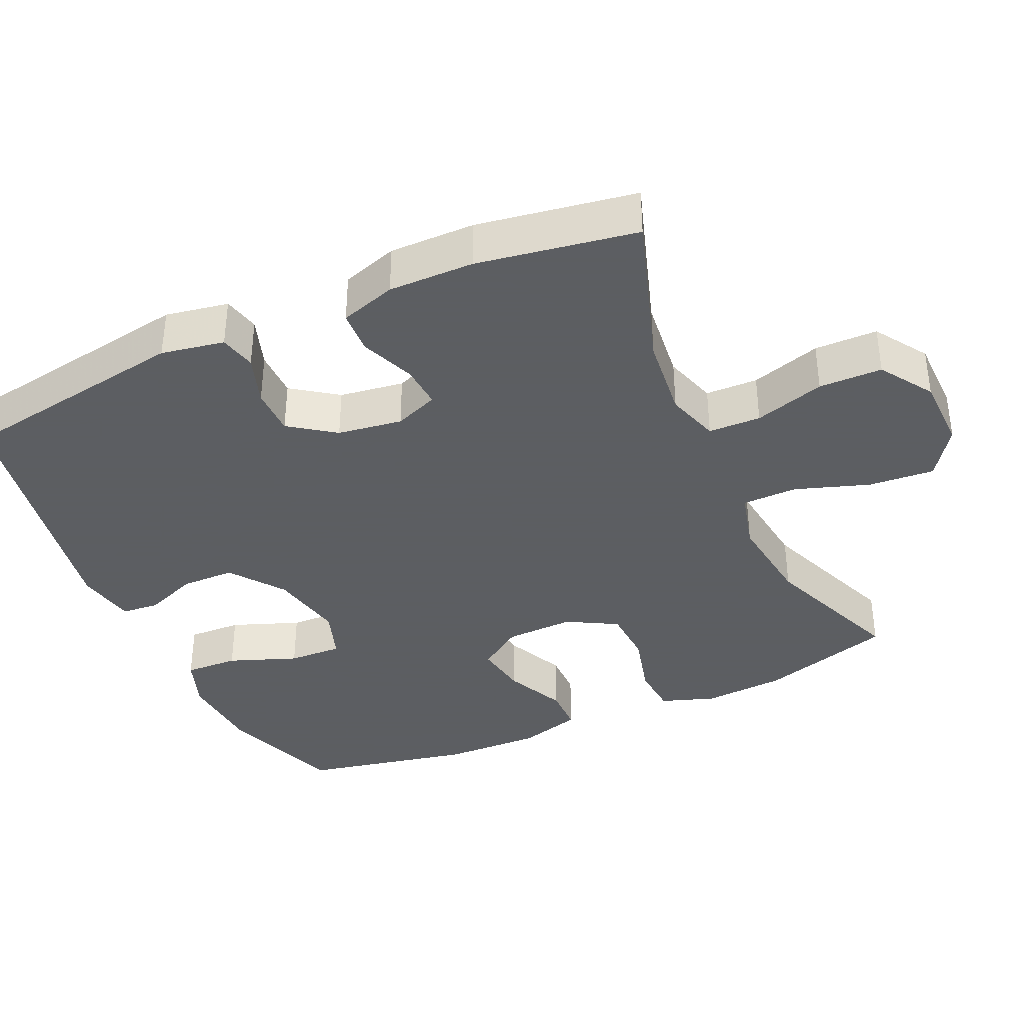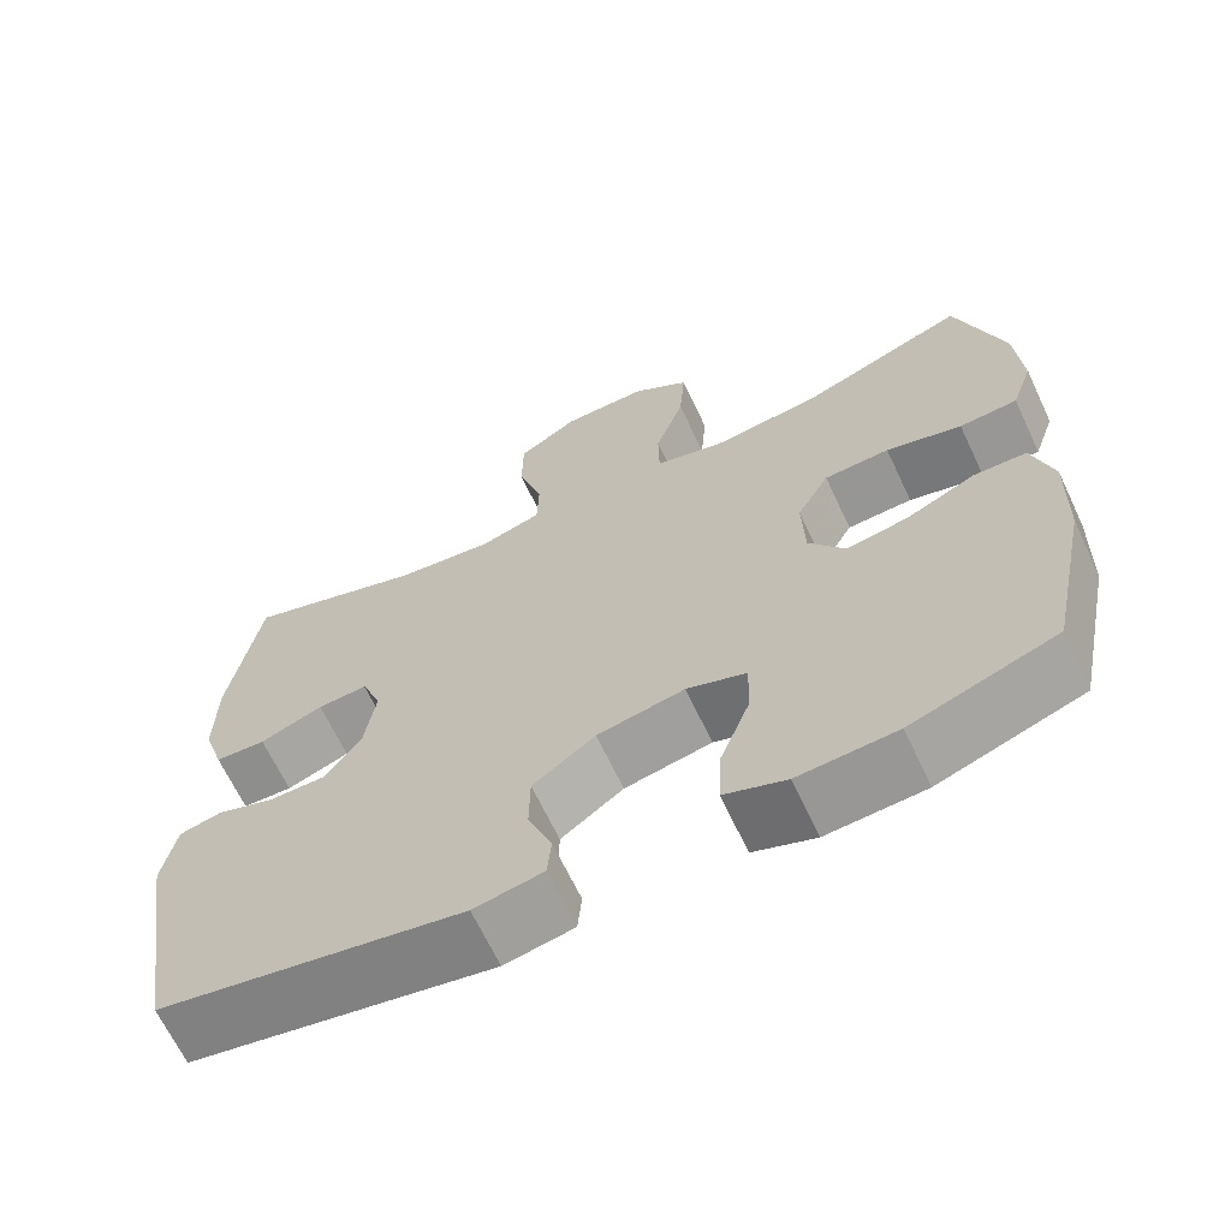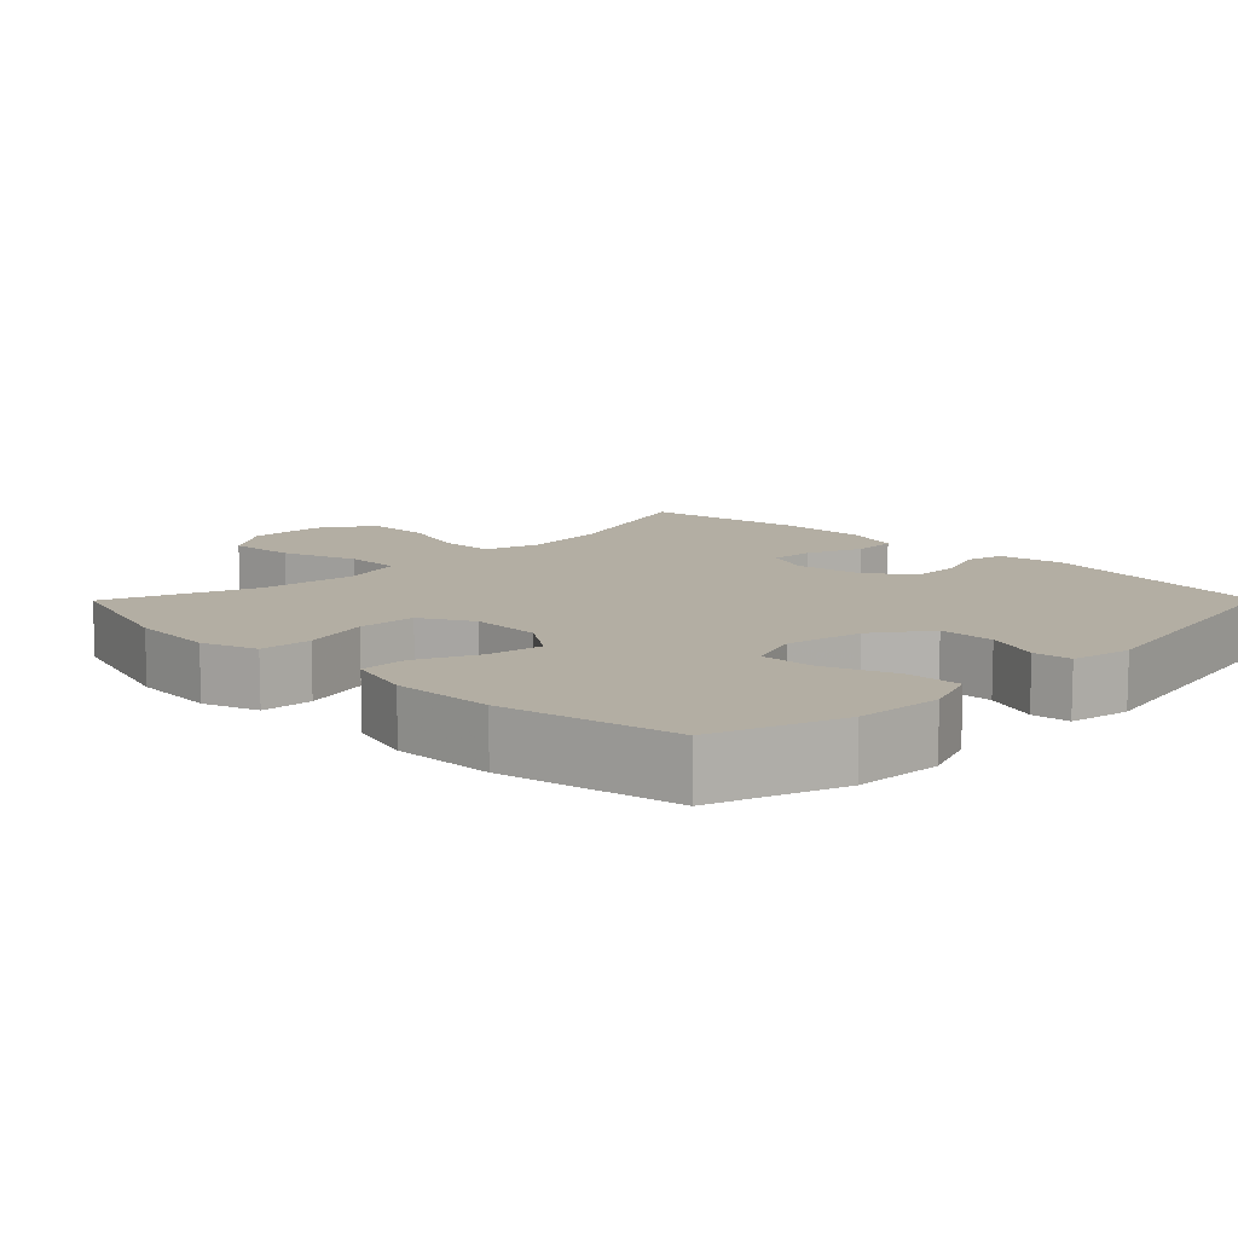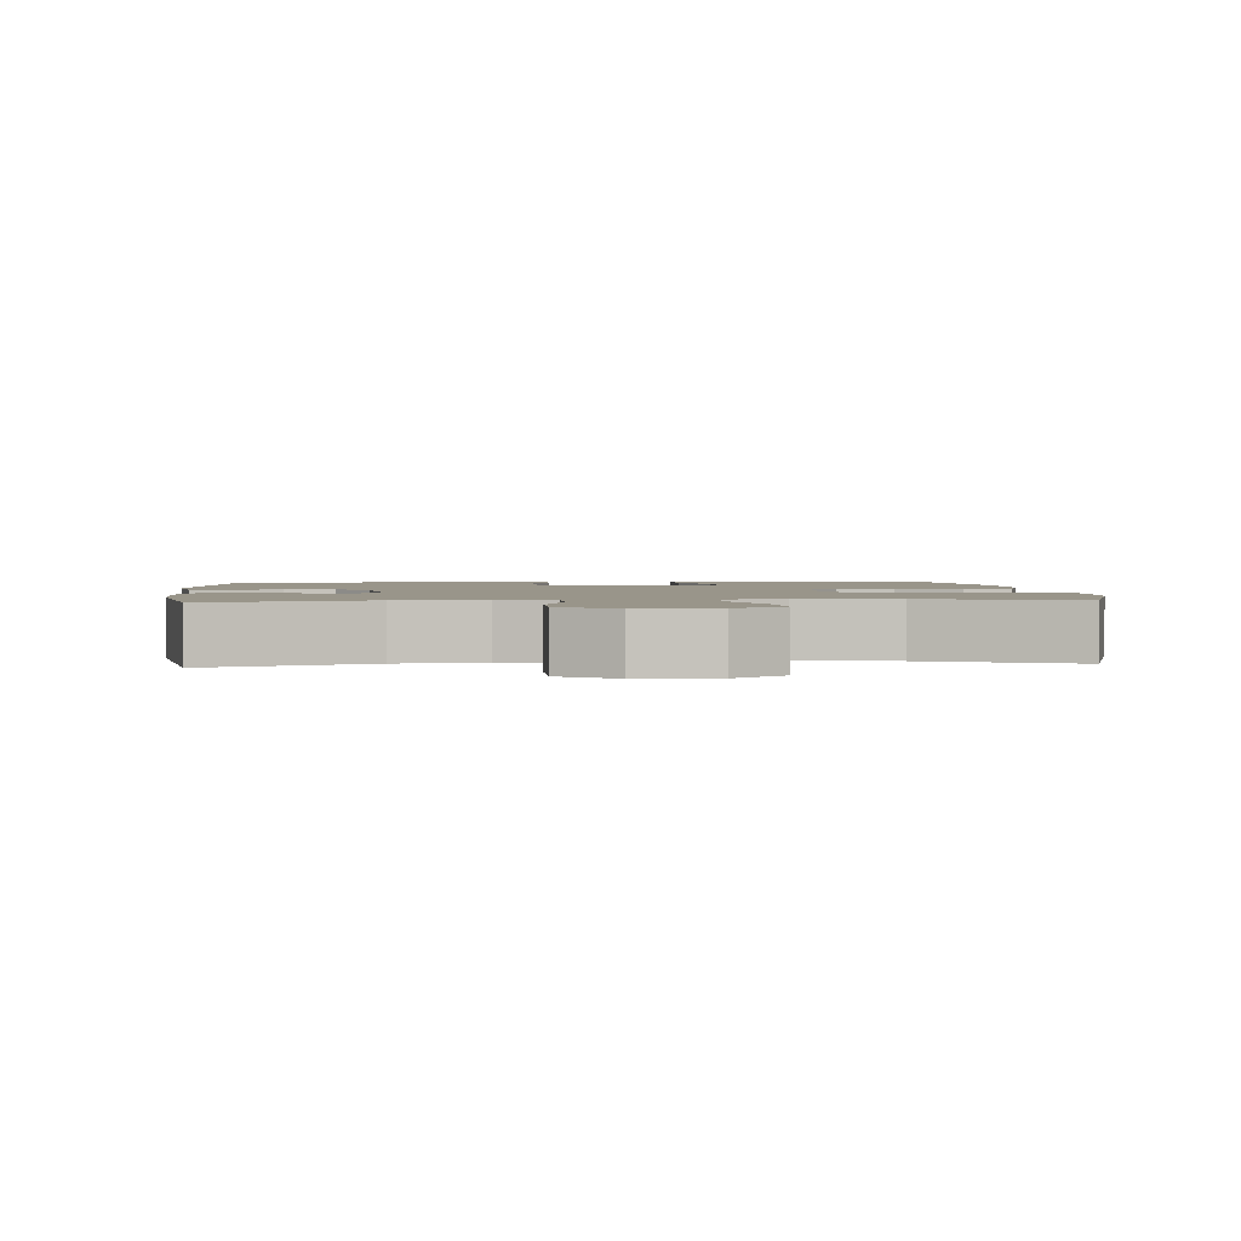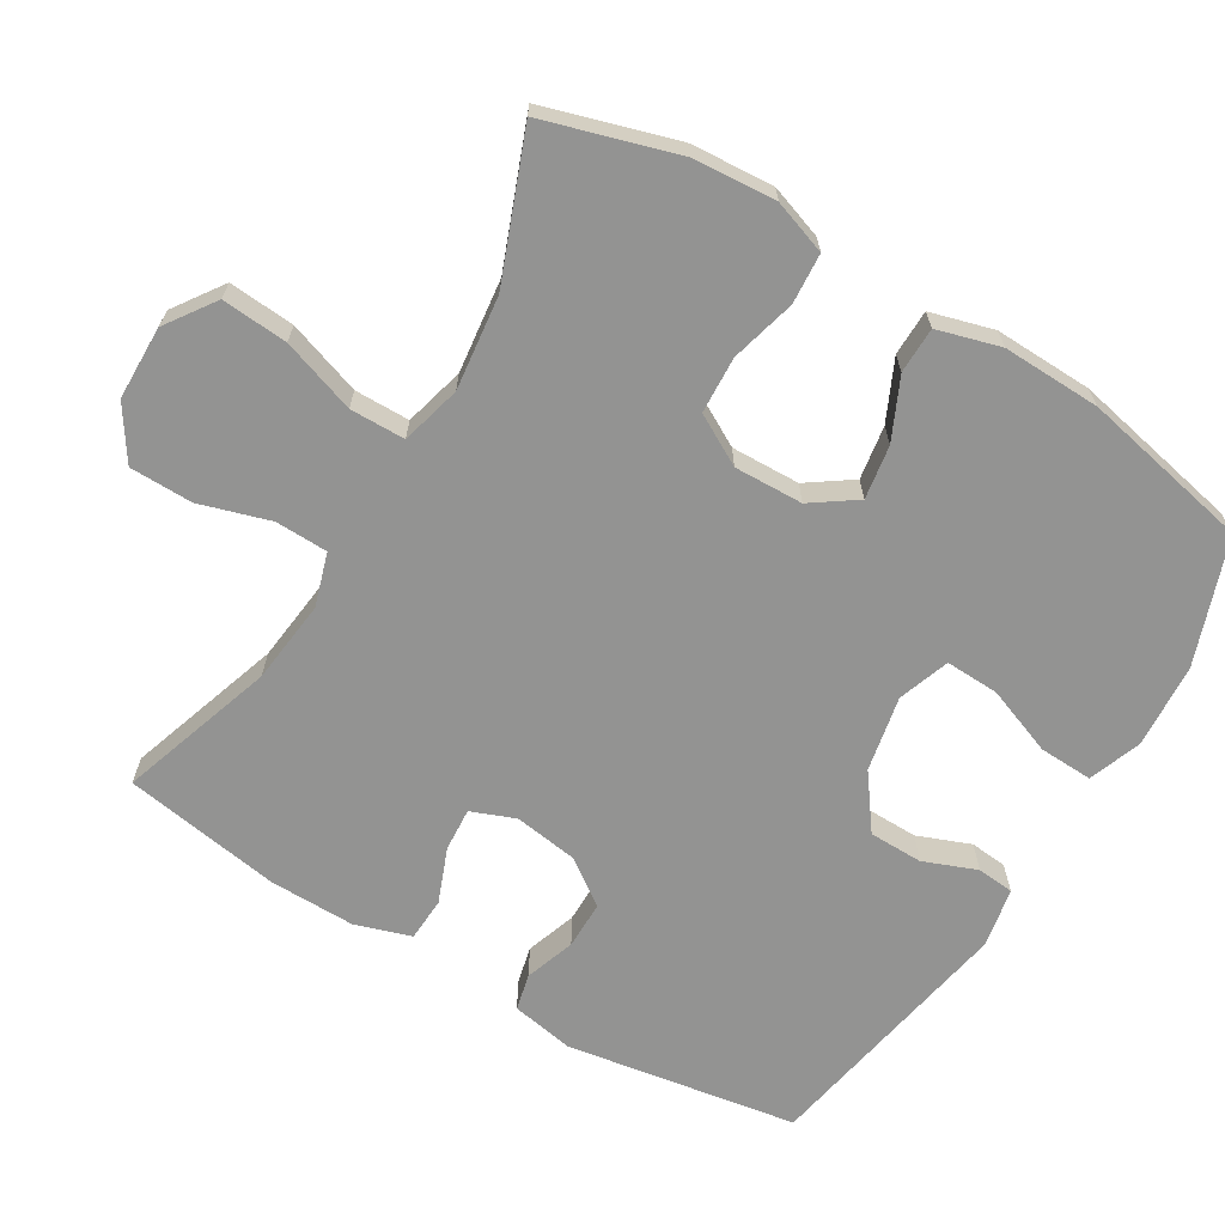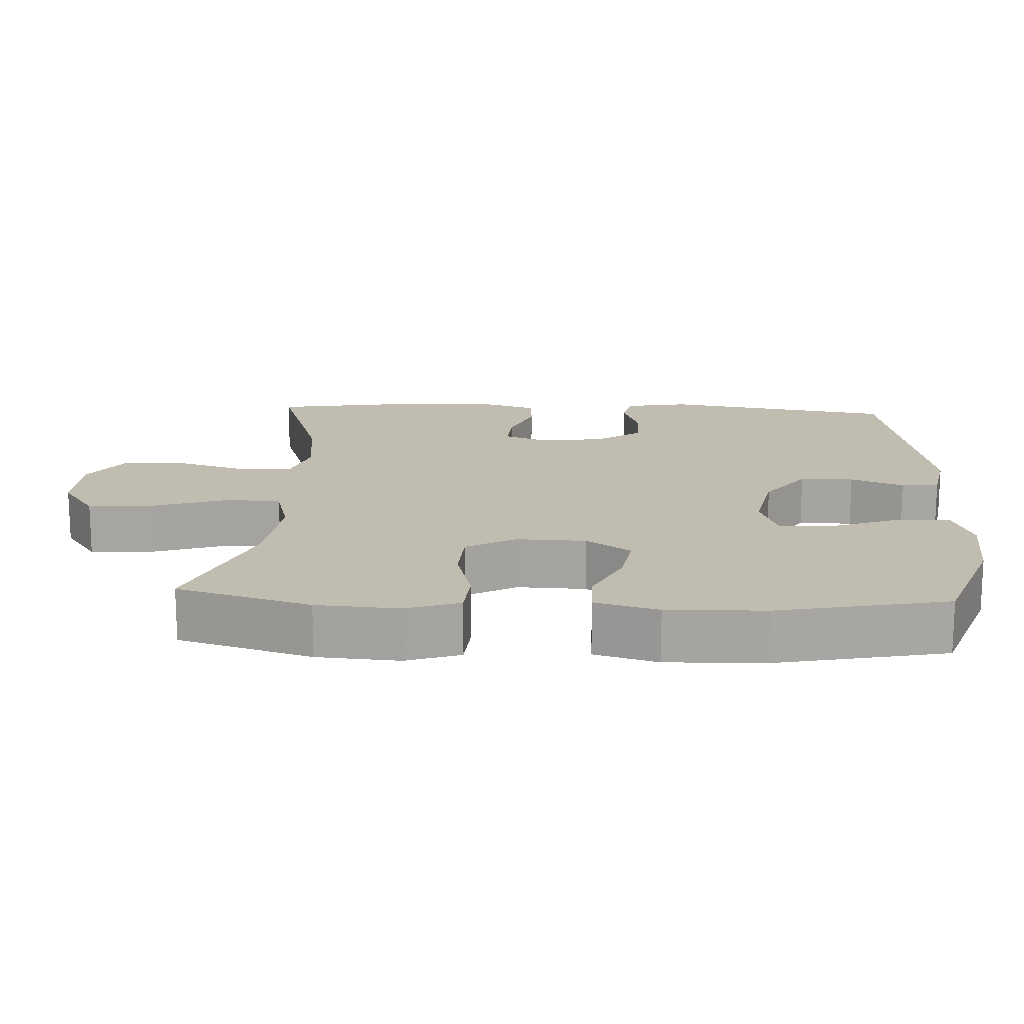
<metadata>
{"format":"obj","ext":"obj","renderer":"f3d","projection":"perspective","resolution":1024,"background":"white","views":[{"elev":-37.4,"azim":-65.6,"up":"+Y"},{"elev":-66.3,"azim":25.2,"up":"+Z"},{"elev":11.0,"azim":134.7,"up":"+Y"},{"elev":2.0,"azim":-4.9,"up":"+Y"},{"elev":-66.6,"azim":59.0,"up":"+Y"},{"elev":16.3,"azim":92.9,"up":"+Y"}]}
</metadata>
<code>
v 0.5 0.07 -0.5
v 0.326 0.07 -0.562
v 0.208 0.07 -0.57
v 0.134 0.07 -0.543
v 0.137 0.07 -0.468
v 0.173 0.07 -0.373
v 0.176 0.07 -0.298
v 0.104 0.07 -0.273
v -0.001 0.07 -0.294
v -0.076 0.07 -0.349
v -0.077 0.07 -0.424
v -0.048 0.07 -0.498
v -0.053 0.07 -0.55
v -0.136 0.07 -0.566
v -0.5 0.07 -0.5
v -0.553 0.07 -0.177
v -0.537 0.07 -0.089
v -0.486 0.07 -0.077
v -0.416 0.07 -0.101
v -0.349 0.07 -0.101
v -0.304 0.07 -0.038
v -0.291 0.07 0.052
v -0.315 0.07 0.113
v -0.375 0.07 0.109
v -0.451 0.07 0.079
v -0.512 0.07 0.082
v -0.537 0.07 0.16
v -0.536 0.07 0.279
v -0.5 0.07 0.5
v -0.283 0.07 0.429
v -0.166 0.07 0.416
v -0.092 0.07 0.439
v -0.09 0.07 0.512
v -0.12 0.07 0.61
v -0.119 0.07 0.698
v -0.046 0.07 0.746
v 0.057 0.07 0.748
v 0.126 0.07 0.7
v 0.119 0.07 0.608
v 0.084 0.07 0.505
v 0.085 0.07 0.428
v 0.169 0.07 0.406
v 0.3 0.07 0.422
v 0.5 0.07 0.5
v 0.556 0.07 0.314
v 0.564 0.07 0.199
v 0.538 0.07 0.124
v 0.468 0.07 0.119
v 0.377 0.07 0.143
v 0.298 0.07 0.139
v 0.259 0.07 0.069
v 0.262 0.07 -0.027
v 0.305 0.07 -0.089
v 0.38 0.07 -0.077
v 0.464 0.07 -0.038
v 0.528 0.07 -0.039
v 0.553 0.07 -0.127
v 0.549 0.07 -0.264
v 0.5 0 -0.5
v 0.326 0 -0.562
v 0.208 0 -0.57
v 0.134 0 -0.543
v 0.137 0 -0.468
v 0.173 0 -0.373
v 0.176 0 -0.298
v 0.104 0 -0.273
v -0.001 0 -0.294
v -0.076 0 -0.349
v -0.077 0 -0.424
v -0.048 0 -0.498
v -0.053 0 -0.55
v -0.136 0 -0.566
v -0.5 0 -0.5
v -0.553 0 -0.177
v -0.537 0 -0.089
v -0.486 0 -0.077
v -0.416 0 -0.101
v -0.349 0 -0.101
v -0.304 0 -0.038
v -0.291 0 0.052
v -0.315 0 0.113
v -0.375 0 0.109
v -0.451 0 0.079
v -0.512 0 0.082
v -0.537 0 0.16
v -0.536 0 0.279
v -0.5 0 0.5
v -0.283 0 0.429
v -0.166 0 0.416
v -0.092 0 0.439
v -0.09 0 0.512
v -0.12 0 0.61
v -0.119 0 0.698
v -0.046 0 0.746
v 0.057 0 0.748
v 0.126 0 0.7
v 0.119 0 0.608
v 0.084 0 0.505
v 0.085 0 0.428
v 0.169 0 0.406
v 0.3 0 0.422
v 0.5 0 0.5
v 0.556 0 0.314
v 0.564 0 0.199
v 0.538 0 0.124
v 0.468 0 0.119
v 0.377 0 0.143
v 0.298 0 0.139
v 0.259 0 0.069
v 0.262 0 -0.027
v 0.305 0 -0.089
v 0.38 0 -0.077
v 0.464 0 -0.038
v 0.528 0 -0.039
v 0.553 0 -0.127
v 0.549 0 -0.264
f 4 5 6
f 3 4 6
f 2 3 6
f 1 2 6
f 58 1 6
f 57 58 6
f 56 57 6
f 55 56 6
f 54 55 6
f 53 54 6 7
f 52 53 7 8
f 51 52 8 9
f 50 51 9 10
f 47 48 49
f 46 47 49
f 45 46 49
f 44 45 49
f 43 44 49
f 42 43 49 50
f 41 42 50 10
f 38 39 40
f 37 38 40
f 36 37 40
f 35 36 40
f 34 35 40
f 33 34 40
f 40 41 10
f 33 40 10
f 32 33 10
f 28 29 30
f 27 28 30
f 26 27 30
f 25 26 30
f 24 25 30
f 23 24 30 31
f 32 10 11
f 31 32 11
f 23 31 11
f 22 23 11
f 17 18 19
f 16 17 19
f 15 16 19
f 14 15 19
f 13 14 19
f 12 13 19
f 11 12 19
f 11 19 20
f 21 22 11
f 11 20 21
f 64 63 62
f 64 62 61
f 64 61 60
f 64 60 59
f 64 59 116
f 64 116 115
f 64 115 114
f 64 114 113
f 64 113 112
f 65 64 112 111
f 66 65 111 110
f 67 66 110 109
f 68 67 109 108
f 107 106 105
f 107 105 104
f 107 104 103
f 107 103 102
f 107 102 101
f 108 107 101 100
f 68 108 100 99
f 98 97 96
f 98 96 95
f 98 95 94
f 98 94 93
f 98 93 92
f 98 92 91
f 68 99 98
f 68 98 91
f 68 91 90
f 88 87 86
f 88 86 85
f 88 85 84
f 88 84 83
f 88 83 82
f 89 88 82 81
f 69 68 90
f 69 90 89
f 69 89 81
f 69 81 80
f 77 76 75
f 77 75 74
f 77 74 73
f 77 73 72
f 77 72 71
f 77 71 70
f 77 70 69
f 78 77 69
f 69 80 79
f 79 78 69
f 1 59 60 2
f 2 60 61 3
f 3 61 62 4
f 4 62 63 5
f 5 63 64 6
f 6 64 65 7
f 7 65 66 8
f 8 66 67 9
f 9 67 68 10
f 10 68 69 11
f 11 69 70 12
f 12 70 71 13
f 13 71 72 14
f 14 72 73 15
f 15 73 74 16
f 16 74 75 17
f 17 75 76 18
f 18 76 77 19
f 19 77 78 20
f 20 78 79 21
f 21 79 80 22
f 22 80 81 23
f 23 81 82 24
f 24 82 83 25
f 25 83 84 26
f 26 84 85 27
f 27 85 86 28
f 28 86 87 29
f 29 87 88 30
f 30 88 89 31
f 31 89 90 32
f 32 90 91 33
f 33 91 92 34
f 34 92 93 35
f 35 93 94 36
f 36 94 95 37
f 37 95 96 38
f 38 96 97 39
f 39 97 98 40
f 40 98 99 41
f 41 99 100 42
f 42 100 101 43
f 43 101 102 44
f 44 102 103 45
f 45 103 104 46
f 46 104 105 47
f 47 105 106 48
f 48 106 107 49
f 49 107 108 50
f 50 108 109 51
f 51 109 110 52
f 52 110 111 53
f 53 111 112 54
f 54 112 113 55
f 55 113 114 56
f 56 114 115 57
f 57 115 116 58
f 58 116 59 1

</code>
